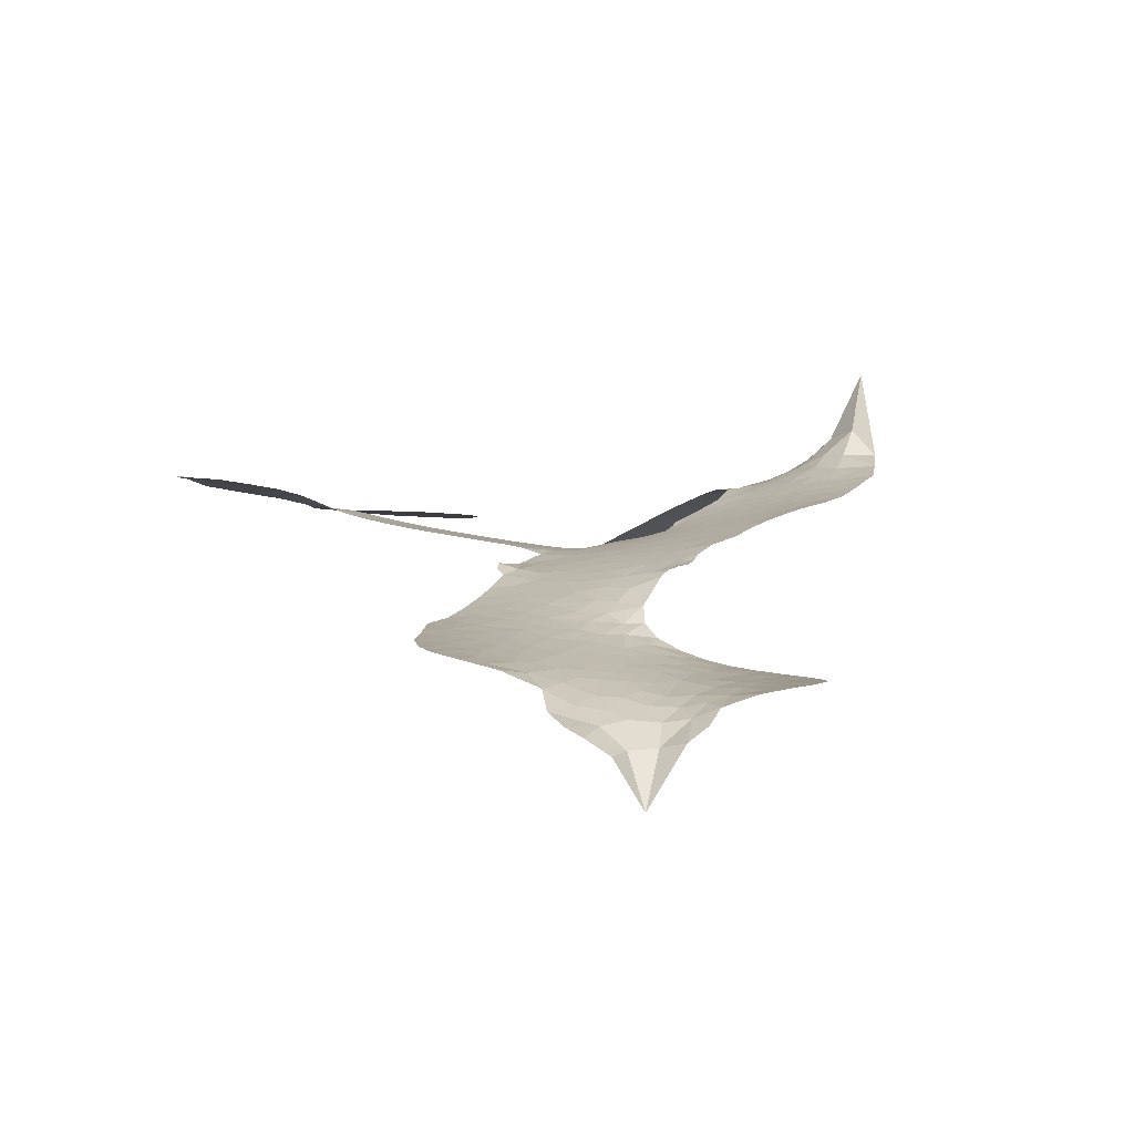
<metadata>
{"format":"obj","ext":"obj","renderer":"f3d","projection":"perspective","resolution":1024,"background":"white","views":[{"elev":-2.5,"azim":-135.2,"up":"+Z"}]}
</metadata>
<code>
v 1.576 0.621 0.2257
v 1.596 0.697 0.2142
v 1.633 0.7658 0.1893
v 1.611 0.8254 0.1564
v 1.615 0.882 0.1258
v 1.651 0.9563 0
v 1.693 1.001 0.102
v 1.739 1.026 0.135
v 1.783 1.033 0.1547
v 1.845 1.017 0.1819
v 1.905 0.9701 0.2241
v 1.974 1.018 0.2597
v 2.071 1.038 0.2811
v 2.15 1.033 0.2947
v 2.21 1.009 0.3046
v 2.286 0.9578 0.3194
v 2.412 0.8075 0.357
v 2.42 0.7431 0.3705
v 2.515 0.492 0.4716
v 2.542 0.4834 0.486
v 2.559 0.4617 0.5
v 2.591 0.2983 0.5272
v 3.106 0.261 0.6118
v 3.455 0.2144 0.6795
v 3.467 0.2218 0.6864
v 3.436 0.4026 0.7179
v 3.457 0.5722 0.7338
v 3.503 0.6389 0.7382
v 3.553 0.6355 0.741
v 3.598 0.5941 0.75
v 3.612 0.4967 0.73
v 3.595 0.3708 0.7164
v 3.533 0.2291 0.6913
v 3.552 0.1988 0.6867
v 3.554 0.1675 0.6845
v 3.517 0.1218 0.6806
v 3.543 0.03205 0.6797
v 3.559 -0.09966 0.6797
v 3.527 -0.2737 0.6797
v 3.492 -0.3067 0.6797
v 3.455 -0.3072 0.6797
v 3.411 -0.2642 0.6797
v 3.394 -0.2043 0.6797
v 3.395 -0.06838 0.6797
v 3.463 0.1343 0.6784
v 2.575 0.1625 0.5463
v 2.537 0.01583 0.5748
v 2.512 0.0001166 0.5774
v 2.468 0.006307 0.5876
v 2.459 -0.01158 0.6008
v 2.468 -0.03017 0.6103
v 2.454 -0.165 0.669
v 2.484 -0.2414 0.7013
v 2.59 -0.2608 0.6935
v 2.907 -0.2384 0.5832
v 3.007 -0.2388 0.546
v 3.095 -0.2524 0.5055
v 3.153 -0.2414 0.4795
v 3.328 -0.2858 0.3786
v 3.375 -0.3244 0.324
v 3.388 -0.3632 0.25
v 3.362 -0.4098 0.3476
v 3.302 -0.4528 0.4048
v 3.054 -0.536 0.5381
v 2.851 -0.571 0.6229
v 2.751 -0.6095 0.662
v 2.656 -0.6075 0.6969
v 2.482 -0.62 0.7854
v 2.414 -0.6106 0.8353
v 2.336 -0.58 1
v 2.229 -0.4957 0.7852
v 2.142 -0.3745 0.7241
v 2.08 -0.1748 0.6592
v 2.07 -0.09497 0.64
v 2.126 0.1061 0.5732
v 2.113 0.1609 0.5548
v 2.142 0.2066 0.5366
v 2.145 0.2523 0.5138
v 2.115 0.3168 0.488
v 2.123 0.3389 0.4836
v 2.147 0.3496 0.475
v 2.148 0.3697 0.4601
v 2.119 0.4564 0.3966
v 2.085 0.4905 0.3579
v 2.042 0.4976 0.3262
v 1.839 0.4226 0.2586
v 1.774 0.4127 0.2511
v 1.691 0.4228 0.2439
v 1.632 0.453 0.2394
v 1.601 0.4879 0.2368
v 1.579 0.5513 0.2319
v 3.019 0.1486 0.5994
v 3.474 0.1961 0.682
v 2.184 0.3546 0.4707
v 2.434 0.009982 0.5938
v 2.461 -0.09815 0.6381
v 2.147 0.3175 0.4874
v 2.515 0.4435 0.4858
v 2.553 0.08956 0.5622
v 3.241 0.1415 0.6359
v 3.501 0.2172 0.688
v 3.352 0.1379 0.6569
v 3.407 0.1361 0.6682
v 2.13 0.2843 0.4976
v 2.457 0.04743 0.5788
v 3.451 0.3122 0.7066
v 3.512 0.1755 0.6836
v 3.491 0.2726 0.6984
v 3.329 -0.361 0.3594
v 3.473 -0.2513 0.6797
v 2.19 0.4228 0.4356
v 2.433 -0.03826 0.6142
v 2.173 0.2835 0.5014
v 1.678 0.5259 0.2382
v 1.771 0.9513 0.1552
v 2.069 0.5685 0.3324
v 2.577 0.38 0.5019
v 2.502 0.04354 0.574
v 3.28 0.2377 0.6416
v 3.367 0.2261 0.6585
v 2.382 0.0668 0.5787
v 2.428 0.4746 0.4567
v 2.21 0.2232 0.5268
v 2.155 0.5301 0.378
v 2.489 0.1125 0.5604
v 3.434 0.1734 0.6737
v 2.35 -0.0153 0.6088
v 3.385 0.1801 0.6633
v 3.334 0.1865 0.6528
v 2.189 0.1477 0.5563
v 3.141 -0.3506 0.4835
v 3.429 0.03294 0.6798
v 3.524 0.5755 0.7367
v 3.564 0.2999 0.7065
v 3.543 -0.1867 0.6797
v 1.711 0.8468 0.1614
v 3.296 0.1397 0.6462
v 3.132 -0.2948 0.4878
v 3.478 0.07294 0.6796
v 3.037 -0.3413 0.5314
v 3.24 -0.2638 0.436
v 3.195 -0.3115 0.4558
v 2.135 0.9119 0.2996
v 2.461 -0.4969 0.7746
v 1.641 0.5885 0.2303
v 1.788 0.523 0.2508
v 1.71 0.9421 0.111
v 2.31 0.3676 0.4757
v 2.356 -0.1239 0.6496
v 3.446 0.4874 0.7265
v 3.51 0.3317 0.709
v 1.665 0.8132 0.1686
v 1.731 0.7317 0.2103
v 1.717 0.7886 0.189
v 1.821 0.7848 0.2197
v 1.77 0.8241 0.1922
v 3.178 -0.4946 0.4788
v 3.264 -0.3311 0.4135
v 2.16 0.9707 0.2993
v 2.297 0.7591 0.3529
v 2.454 -0.5612 0.8021
v 1.798 0.4653 0.2536
v 1.94 0.4605 0.2803
v 1.733 0.4846 0.2454
v 2.243 0.3794 0.4638
v 2.412 -0.1278 0.6517
v 2.373 -0.2163 0.6851
v 1.77 0.7687 0.2092
v 1.815 0.6772 0.2398
v 1.853 0.8822 0.2106
v 1.76 0.8878 0.1665
v 2.087 0.9658 0.2852
v 2.216 0.9142 0.3145
v 2.362 0.7676 0.3597
v 2.569 -0.6152 0.7377
v 2.385 -0.5181 0.8371
v 2.241 0.3071 0.4939
v 2.289 0.4875 0.4282
v 1.821 0.839 0.2071
v 1.898 0.8124 0.2406
v 2.348 0.8818 0.3381
v 2.174 0.4768 0.4059
v 2.505 -0.5357 0.7629
v 2.554 -0.4435 0.7213
v 2.249 0.441 0.4387
v 2.323 0.8203 0.3449
v 2.464 0.6183 0.4135
v 2.22 0.5048 0.4069
v 2.275 0.8737 0.329
v 2.227 0.6302 0.3697
v 2.346 0.6529 0.3864
v 2.205 0.5694 0.3811
v 2.37 0.7082 0.3747
v 2.29 0.5707 0.4007
v 2.133 0.6344 0.3427
v 2.442 0.6806 0.3907
v 2.153 0.5839 0.3617
v 2.404 0.6328 0.4009
v 2.356 0.5864 0.408
v 2.421 0.57 0.4239
v 2.377 0.522 0.4322
v 2.489 0.5554 0.4395
v 2.358 0.4528 0.4521
v 2.448 0.523 0.4445
v 2.106 0.5332 0.3566
v 2.387 0.0181 0.5947
v 2.336 0.03675 0.5908
v 2.307 0.1321 0.5591
v 2.25 -0.01608 0.6117
v 3.572 0.5405 0.7369
v 3.512 0.5082 0.7299
v 3.498 0.4378 0.722
v 1.733 0.6015 0.2361
v 1.732 0.543 0.2418
v 2.448 0.328 0.5029
v 1.667 0.7017 0.211
v 1.964 0.5738 0.2908
v 2.43 -0.2217 0.6893
v 2.39 -0.3265 0.7251
v 2.437 -0.2851 0.7096
v 2.386 -0.2703 0.705
v 2.288 -0.273 0.7037
v 2.337 -0.3034 0.7171
v 2.474 -0.3801 0.7315
v 2.26 -0.3816 0.7473
v 2.44 -0.3391 0.7248
v 2.397 -0.4139 0.7615
v 2.51 -0.312 0.71
v 2.288 -0.3313 0.7274
v 2.111 -0.2742 0.6901
v 2.33 -0.3907 0.7569
v 1.842 0.9489 0.1933
v 1.808 0.9081 0.1846
v 2.03 0.9898 0.2717
v 1.972 0.944 0.2538
v 2.034 0.9221 0.2745
v 1.976 0.854 0.2617
v 2.248 0.9832 0.3118
v 2.206 0.9616 0.3078
v 2.385 -0.5683 0.8842
v 2.307 -0.5051 0.8518
v 1.885 0.7255 0.2505
v 2.317 0.9196 0.3281
v 2.177 0.795 0.3236
v 2.252 0.1704 0.5464
v 2.242 0.09876 0.5721
v 2.342 0.2428 0.5222
v 2.276 0.2319 0.5242
v 2.318 0.1898 0.5395
v 2.386 0.1474 0.5533
v 2.186 -0.1186 0.6463
v 3.488 0.3829 0.7155
v 3.544 0.4008 0.7185
v 3.604 0.4337 0.7232
v 3.559 0.472 0.7269
v 1.69 0.5756 0.2347
v 1.681 0.6391 0.2253
v 1.739 0.6665 0.2266
v 2.527 0.329 0.5093
v 2.421 0.3999 0.4783
v 1.682 0.7512 0.1974
v 2.017 0.5502 0.3121
v 2.015 0.6271 0.3038
v 1.991 0.4792 0.2987
v 1.869 0.5059 0.2655
v 1.945 0.519 0.2851
v 1.894 0.5705 0.2703
v 1.921 0.6483 0.2714
v 2.411 -0.4695 0.7878
v 2.459 -0.4374 0.7543
v 2.349 -0.4538 0.7952
v 2.286 -0.4425 0.7847
v 2.543 -0.3734 0.7124
v 2.747 -0.2535 0.6428
v 2.567 -0.3178 0.7002
v 2.607 -0.3683 0.6932
v 2.668 -0.2581 0.6703
v 2.621 -0.4356 0.6962
v 2.594 -0.4944 0.7136
v 2.724 -0.3745 0.6548
v 2.624 -0.3089 0.6848
v 2.54 -0.4958 0.7373
v 2.628 -0.5501 0.7058
v 2.664 -0.39 0.6767
v 2.685 -0.3232 0.666
v 2.704 -0.5503 0.6752
v 2.743 -0.3153 0.6458
v 2.713 -0.4634 0.6647
v 2.833 -0.3749 0.6146
v 2.656 -0.4864 0.6883
v 2.827 -0.2467 0.6131
v 2.779 -0.3591 0.6342
v 2.765 -0.424 0.6426
v 2.822 -0.3119 0.6166
v 2.789 -0.508 0.6397
v 2.904 -0.326 0.5857
v 2.537 -0.2516 0.7027
v 1.917 0.9025 0.2353
v 1.868 0.7731 0.2374
v 1.835 0.7344 0.2343
v 1.918 0.7641 0.2548
v 1.95 0.8065 0.2592
v 1.943 0.7059 0.2708
v 2.044 0.7838 0.2913
v 1.972 0.7537 0.2734
v 2.009 0.6955 0.2928
v 2.07 0.6639 0.3173
v 2.088 0.6146 0.3315
v 2.132 0.7215 0.3253
v 2.06 0.7246 0.3044
v 2.214 0.8491 0.3226
v 2.152 0.852 0.3098
v 2.241 0.7913 0.337
v 2.078 0.8616 0.291
v 2.109 0.7981 0.3071
v 2.205 0.7264 0.3424
v 2.295 0.07612 0.5786
v 2.248 0.04147 0.5919
v 2.099 0.00611 0.6113
v 2.182 0.06392 0.5866
v 2.113 0.05605 0.5936
v 2.152 0.01863 0.6036
v 2.142 -0.05687 0.628
v 2.352 0.1082 0.5663
v 2.428 0.1058 0.5645
v 2.455 0.174 0.5454
v 2.124 -0.128 0.6483
v 2.221 -0.3037 0.7103
v 1.626 0.648 0.2217
v 2.518 0.3864 0.4951
v 2.361 0.3952 0.472
v 2.308 0.4266 0.4535
v 2.373 0.3243 0.4968
v 2.463 0.4299 0.4769
v 1.889 0.4418 0.2675
v 1.966 0.6242 0.2876
v 1.87 0.6712 0.2543
v 1.839 0.6119 0.2533
v 1.783 0.6278 0.2406
v 2.761 -0.5555 0.6543
v 2.834 -0.449 0.6182
v 1.927 0.8533 0.2449
v 2.026 0.8686 0.2761
v 2.173 0.6773 0.3446
v 2.204 -0.05882 0.6271
v 2.272 -0.1094 0.6437
v 2.084 -0.0443 0.6271
v 2.515 0.1669 0.5475
v 2.552 0.2342 0.5353
v 2.4 0.211 0.5342
v 2.471 0.2495 0.5264
v 2.469 0.3712 0.4925
v 2.31 0.302 0.4999
v 1.835 0.554 0.2572
v 2.854 -0.5087 0.6153
v 2.953 -0.5544 0.5793
v 2.946 -0.4445 0.5739
v 2.902 -0.5629 0.6006
v 2.918 -0.5029 0.5895
v 2.984 -0.4973 0.5625
v 2.89 -0.454 0.5968
v 2.909 -0.3914 0.5858
v 3.03 -0.426 0.538
v 2.968 -0.3513 0.561
v 2.997 -0.2985 0.5482
v 3.051 -0.2869 0.525
v 2.957 -0.2389 0.5649
v 2.797 0.1556 0.5668
v 2.849 0.2797 0.5732
v 2.521 0.2778 0.5228
v 2.409 0.2721 0.5162
v 3.04 -0.4816 0.5385
v 3.114 -0.4401 0.5021
v 3.116 -0.5154 0.5102
v 3.209 -0.3867 0.4493
v 2.946 -0.292 0.569
v 2.686 0.1591 0.5522
v 3.156 -0.4031 0.4787
v 3.24 -0.4737 0.4437
v 3.196 -0.44 0.4618
v 3.256 -0.4192 0.4252
v 2.72 0.289 0.5547
v 2.6 0.2491 0.5374
v 2.656 0.2937 0.5441
v 3.466 -0.1733 0.6797
v 3.512 -0.136 0.6797
v 3.483 -0.05024 0.6797
v 3.394 -0.1363 0.6797
v 3.453 -0.1102 0.6797
v 1.674 0.8937 0.1157
v 2.379 -0.06703 0.6274
v 2.318 -0.06822 0.6288
v 2.289 0.6312 0.3826
v 2.296 0.6949 0.3671
v 2.322 0.5263 0.4213
v 2.185 -0.4352 0.7518
v 2.201 -0.3765 0.7348
v 2.87 -0.2818 0.5978
v 2.165 -0.2047 0.6725
v 2.231 -0.2306 0.685
v 2.3 -0.1942 0.6748
v 2.217 -0.1708 0.6639
v 2.347 -0.1743 0.6685
v 2.266 -0.1597 0.6614
v 2.981 -0.4031 0.5572
v 3.085 -0.3835 0.5116
v 3.09 -0.3298 0.5075
v 2.683 0.2292 0.5506
v 2.63 0.1608 0.5468
v 2.742 0.1961 0.5592
v 2.784 0.2844 0.564
v 2.908 0.1521 0.5828
v 2.804 0.2213 0.5674
v 2.852 0.1539 0.5747
v 2.977 0.2704 0.5922
v 2.882 0.2177 0.5786
v 2.95 0.2066 0.5888
v 2.913 0.2751 0.5826
v 2.963 0.1504 0.591
v 3.551 -0.03381 0.6797
v 3.486 0.01066 0.6797
v 3.412 -0.01772 0.6797
v 2.241 0.6835 0.3594
v 2.096 -0.2245 0.6737
v 2.172 -0.2669 0.6931
v 2.126 -0.3243 0.7075
v 2.177 -0.3303 0.7149
v 2.635 0.2118 0.545
v 3.193 0.2494 0.6259
v 3.231 0.2017 0.6334
v 3.13 0.145 0.6169
v 3.185 0.1433 0.6262
v 3.159 0.1985 0.6213
v 3.096 0.1985 0.6111
v 3.042 0.2657 0.6019
v 3.013 0.2106 0.5981
v 2.57 -0.544 0.7309
v 2.523 -0.5861 0.7601
f 112 206 391
f 186 160 174
f 75 130 76
f 203 122 201
f 105 121 206
f 45 107 93
f 51 50 112
f 123 78 77
f 89 88 114
f 125 118 99
f 1 91 145
f 162 164 87
f 25 108 106
f 43 42 110
f 80 79 97
f 126 93 24
f 58 138 142
f 179 299 180
f 128 129 102
f 105 125 325
f 52 166 167
f 143 159 172
f 240 176 70
f 142 138 131
f 176 240 161
f 223 231 219
f 59 158 109
f 95 112 50
f 117 21 98
f 113 94 97
f 97 104 113
f 104 78 113
f 349 383 22
f 166 112 391
f 105 95 49
f 74 73 327
f 51 112 96
f 82 94 111
f 107 34 101
f 52 218 53
f 323 345 322
f 203 260 122
f 90 89 114
f 167 221 218
f 145 256 257
f 91 90 114
f 298 232 170
f 98 19 334
f 282 183 437
f 77 76 130
f 4 3 152
f 152 5 4
f 56 365 366
f 45 126 103
f 115 9 8
f 8 7 147
f 45 139 36
f 106 151 252
f 147 7 6
f 381 158 375
f 114 145 91
f 246 208 245
f 136 154 156
f 10 9 115
f 19 122 334
f 205 83 124
f 17 174 18
f 84 205 116
f 165 111 94
f 182 83 111
f 162 146 164
f 239 15 159
f 206 207 127
f 129 137 102
f 236 234 235
f 350 250 326
f 172 159 14
f 180 302 342
f 126 45 93
f 322 318 320
f 239 238 15
f 211 150 212
f 5 152 390
f 136 152 154
f 25 93 101
f 31 30 210
f 107 45 36
f 124 192 197
f 161 183 144
f 119 430 137
f 120 119 129
f 296 364 376
f 359 361 355
f 287 274 285
f 363 373 406
f 276 285 281
f 50 49 95
f 53 218 220
f 275 54 297
f 49 48 118
f 126 128 103
f 274 287 294
f 58 57 138
f 78 123 113
f 407 406 131
f 118 105 49
f 375 158 142
f 68 161 69
f 61 109 62
f 421 139 132
f 109 60 59
f 166 52 96
f 423 394 160
f 60 109 61
f 348 349 351
f 85 84 116
f 141 58 142
f 162 87 86
f 43 110 385
f 134 32 151
f 386 385 135
f 110 42 41
f 110 135 385
f 102 103 128
f 57 366 407
f 40 110 41
f 40 39 110
f 421 387 420
f 119 137 129
f 141 158 59
f 37 36 139
f 105 206 95
f 47 118 48
f 94 81 97
f 95 206 112
f 430 433 432
f 432 100 430
f 413 416 369
f 82 81 94
f 177 165 94
f 98 20 19
f 98 21 20
f 97 79 104
f 63 62 109
f 108 151 106
f 117 330 259
f 210 133 211
f 93 107 101
f 83 82 111
f 259 22 117
f 348 99 46
f 47 99 118
f 24 93 25
f 132 139 45
f 35 34 107
f 126 24 128
f 101 34 33
f 118 125 105
f 130 123 77
f 115 8 147
f 128 24 120
f 108 101 33
f 27 133 28
f 108 33 134
f 255 253 254
f 185 111 165
f 28 133 29
f 133 30 29
f 129 128 120
f 110 39 135
f 159 15 14
f 145 114 256
f 193 160 394
f 101 108 25
f 389 388 385
f 36 35 107
f 168 154 153
f 81 80 97
f 372 373 363
f 151 108 134
f 214 114 164
f 145 257 329
f 163 265 335
f 179 233 171
f 390 6 5
f 147 390 171
f 113 123 177
f 177 123 248
f 209 346 392
f 397 396 225
f 261 154 152
f 27 150 211
f 253 252 151
f 152 136 390
f 3 2 216
f 168 169 300
f 261 152 3
f 168 156 154
f 261 153 154
f 234 236 172
f 179 156 155
f 147 171 115
f 64 374 372
f 375 380 381
f 141 142 158
f 142 131 375
f 172 14 13
f 143 173 239
f 308 205 197
f 196 198 187
f 283 175 67
f 161 144 176
f 264 266 163
f 214 146 213
f 85 262 264
f 262 85 116
f 114 88 164
f 87 164 88
f 177 94 113
f 332 148 331
f 112 166 96
f 166 149 403
f 346 209 345
f 223 219 221
f 169 168 153
f 155 156 168
f 265 162 86
f 162 265 146
f 179 180 170
f 11 10 232
f 136 156 171
f 171 156 179
f 12 234 13
f 172 13 234
f 173 311 189
f 189 311 313
f 16 173 189
f 200 198 199
f 288 280 284
f 183 282 144
f 270 184 224
f 70 176 241
f 245 248 123
f 148 165 177
f 188 194 192
f 188 182 185
f 179 155 299
f 179 170 233
f 299 300 242
f 301 302 180
f 188 192 124
f 17 181 186
f 83 182 124
f 438 161 68
f 437 283 279
f 288 290 286
f 220 226 228
f 332 165 148
f 188 185 178
f 17 186 174
f 189 186 181
f 174 193 18
f 185 182 111
f 202 187 200
f 182 188 124
f 16 189 243
f 311 173 312
f 189 313 186
f 194 190 192
f 18 193 196
f 194 188 178
f 190 195 197
f 160 193 174
f 198 196 193
f 122 204 201
f 393 194 199
f 160 313 316
f 304 314 343
f 190 197 192
f 198 193 191
f 197 195 308
f 199 191 393
f 198 191 199
f 395 194 178
f 198 200 187
f 201 200 199
f 204 19 202
f 395 199 194
f 201 395 203
f 332 178 185
f 204 202 200
f 260 331 333
f 201 204 200
f 19 204 122
f 83 205 84
f 197 205 124
f 207 206 121
f 206 127 391
f 324 317 207
f 130 320 246
f 250 350 249
f 123 130 245
f 127 207 209
f 207 121 324
f 30 133 210
f 133 27 211
f 150 26 212
f 210 211 255
f 252 212 26
f 253 255 212
f 146 354 339
f 258 153 216
f 146 214 164
f 256 214 213
f 353 247 333
f 348 46 349
f 2 1 329
f 216 257 258
f 307 263 308
f 354 267 338
f 52 167 218
f 221 220 218
f 221 167 223
f 269 270 227
f 219 226 220
f 53 220 228
f 167 222 223
f 219 220 221
f 402 400 404
f 328 225 229
f 222 229 223
f 269 227 271
f 226 227 224
f 224 273 228
f 397 72 396
f 71 70 241
f 227 226 219
f 226 224 228
f 223 229 231
f 144 269 176
f 273 224 184
f 297 53 228
f 399 251 327
f 231 229 225
f 400 402 399
f 426 427 425
f 71 241 272
f 219 231 227
f 10 115 232
f 233 115 171
f 170 232 233
f 115 233 232
f 11 235 12
f 234 12 235
f 11 232 298
f 236 143 172
f 235 11 298
f 235 237 343
f 299 301 180
f 237 302 304
f 143 239 159
f 173 16 238
f 173 238 239
f 70 69 240
f 161 240 69
f 176 269 271
f 271 231 272
f 338 268 337
f 262 263 217
f 314 312 143
f 189 181 243
f 316 313 244
f 246 245 130
f 249 248 245
f 319 322 321
f 318 207 317
f 250 249 208
f 215 260 333
f 249 245 208
f 248 247 353
f 250 208 324
f 247 248 249
f 325 250 324
f 325 326 250
f 230 399 424
f 400 222 401
f 106 252 26
f 253 151 32
f 255 254 31
f 212 252 253
f 210 255 31
f 253 32 254
f 212 255 211
f 214 256 114
f 257 256 213
f 257 213 258
f 216 2 329
f 339 258 213
f 169 153 258
f 330 117 98
f 326 351 350
f 331 260 203
f 259 330 352
f 3 216 261
f 153 261 216
f 263 262 116
f 266 264 262
f 310 304 305
f 301 242 303
f 265 266 267
f 266 262 217
f 267 266 217
f 265 163 266
f 268 267 217
f 268 338 267
f 263 336 217
f 268 303 337
f 270 269 144
f 227 231 271
f 270 144 282
f 227 270 224
f 272 231 225
f 176 271 241
f 272 225 396
f 241 271 272
f 184 278 276
f 228 273 275
f 276 284 285
f 285 274 277
f 273 276 275
f 284 276 278
f 184 276 273
f 54 275 281
f 175 283 437
f 276 281 275
f 279 184 282
f 278 184 279
f 437 279 282
f 290 288 284
f 376 398 296
f 277 54 281
f 282 184 270
f 438 183 161
f 66 286 67
f 67 286 283
f 279 290 278
f 284 280 285
f 285 280 287
f 277 281 285
f 340 65 295
f 278 290 284
f 292 287 280
f 294 287 292
f 340 286 66
f 341 293 295
f 292 280 293
f 358 359 355
f 279 283 290
f 286 290 283
f 293 280 288
f 291 294 398
f 294 292 289
f 295 293 288
f 289 292 293
f 294 289 296
f 294 291 274
f 340 288 286
f 293 341 289
f 361 362 341
f 365 376 364
f 342 170 180
f 275 297 228
f 237 235 298
f 300 299 155
f 301 299 242
f 168 300 155
f 337 300 169
f 242 337 303
f 342 302 237
f 305 301 303
f 311 312 244
f 336 303 268
f 307 310 306
f 301 305 302
f 305 303 306
f 303 336 306
f 304 302 305
f 307 306 263
f 305 306 310
f 308 263 116
f 307 195 309
f 308 116 205
f 195 307 308
f 309 344 316
f 309 244 315
f 307 309 310
f 315 310 309
f 312 173 143
f 313 311 244
f 314 143 236
f 315 312 314
f 244 309 316
f 186 313 160
f 343 314 236
f 315 314 304
f 315 304 310
f 244 312 315
f 344 309 195
f 393 394 423
f 208 246 317
f 318 317 246
f 75 320 130
f 207 318 209
f 323 251 345
f 320 318 246
f 320 321 322
f 322 319 323
f 320 75 321
f 318 322 209
f 347 74 323
f 327 323 74
f 317 324 208
f 325 324 121
f 105 325 121
f 326 325 125
f 348 326 125
f 350 247 249
f 230 425 399
f 323 327 251
f 427 397 328
f 73 399 327
f 145 329 1
f 216 329 257
f 334 330 98
f 215 352 260
f 332 331 203
f 331 148 333
f 178 332 203
f 332 185 165
f 353 333 148
f 371 247 350
f 122 260 334
f 334 260 352
f 336 263 306
f 265 86 335
f 268 217 336
f 300 337 242
f 337 169 338
f 169 258 339
f 265 354 146
f 146 339 213
f 169 339 338
f 65 340 66
f 288 340 295
f 65 355 295
f 341 295 355
f 237 298 342
f 170 342 298
f 235 343 236
f 304 343 237
f 195 190 344
f 423 344 190
f 346 345 251
f 322 345 209
f 399 425 400
f 391 392 149
f 99 348 125
f 323 319 347
f 413 410 368
f 259 370 22
f 215 351 370
f 326 348 351
f 371 333 247
f 370 351 349
f 371 215 333
f 259 352 215
f 334 352 330
f 148 177 353
f 248 353 177
f 267 354 265
f 339 354 338
f 360 363 357
f 289 341 362
f 357 359 360
f 358 356 359
f 364 140 365
f 360 359 356
f 355 65 358
f 361 359 357
f 356 64 360
f 364 405 140
f 361 357 362
f 355 361 341
f 357 363 405
f 289 362 296
f 360 64 372
f 374 157 373
f 296 362 364
f 362 357 405
f 366 365 140
f 398 376 55
f 366 140 407
f 56 366 57
f 417 415 418
f 365 56 367
f 428 384 383
f 22 370 349
f 215 370 259
f 350 351 371
f 215 371 351
f 373 157 380
f 363 360 372
f 378 375 131
f 373 378 406
f 372 374 373
f 381 380 379
f 365 367 376
f 55 376 367
f 377 410 408
f 46 383 349
f 406 378 131
f 373 380 378
f 63 381 379
f 380 375 378
f 157 379 380
f 63 109 381
f 158 381 109
f 408 382 384
f 22 383 384
f 386 135 38
f 377 408 428
f 428 46 409
f 385 386 389
f 387 386 38
f 389 44 388
f 421 420 37
f 422 44 387
f 386 387 389
f 43 385 388
f 44 389 387
f 171 390 136
f 6 390 147
f 392 391 127
f 166 391 149
f 209 392 127
f 149 392 346
f 394 393 191
f 190 194 393
f 193 394 191
f 423 160 316
f 203 395 178
f 199 395 201
f 272 396 71
f 222 328 229
f 328 397 225
f 291 398 55
f 294 296 398
f 400 328 222
f 401 222 167
f 399 402 251
f 167 403 401
f 404 149 346
f 404 400 401
f 346 251 402
f 166 403 167
f 404 403 149
f 404 401 403
f 346 402 404
f 140 405 363
f 362 405 364
f 407 131 138
f 363 406 140
f 407 138 57
f 140 406 407
f 410 377 368
f 413 411 410
f 428 408 384
f 382 408 410
f 413 414 416
f 382 410 411
f 369 411 413
f 416 414 412
f 436 434 435
f 413 368 414
f 417 416 412
f 92 436 419
f 418 369 416
f 417 419 436
f 139 421 37
f 417 418 416
f 417 412 419
f 387 38 420
f 422 421 132
f 344 423 316
f 421 422 387
f 393 423 190
f 72 397 427
f 399 73 424
f 400 425 328
f 425 427 328
f 425 230 426
f 72 427 426
f 46 428 383
f 377 428 409
f 119 429 430
f 137 430 100
f 432 433 431
f 429 23 433
f 434 431 433
f 433 430 429
f 434 433 23
f 415 417 436
f 92 431 434
f 434 436 92
f 434 23 435
f 415 436 435
f 437 183 438
f 68 175 438
f 437 438 175

</code>
